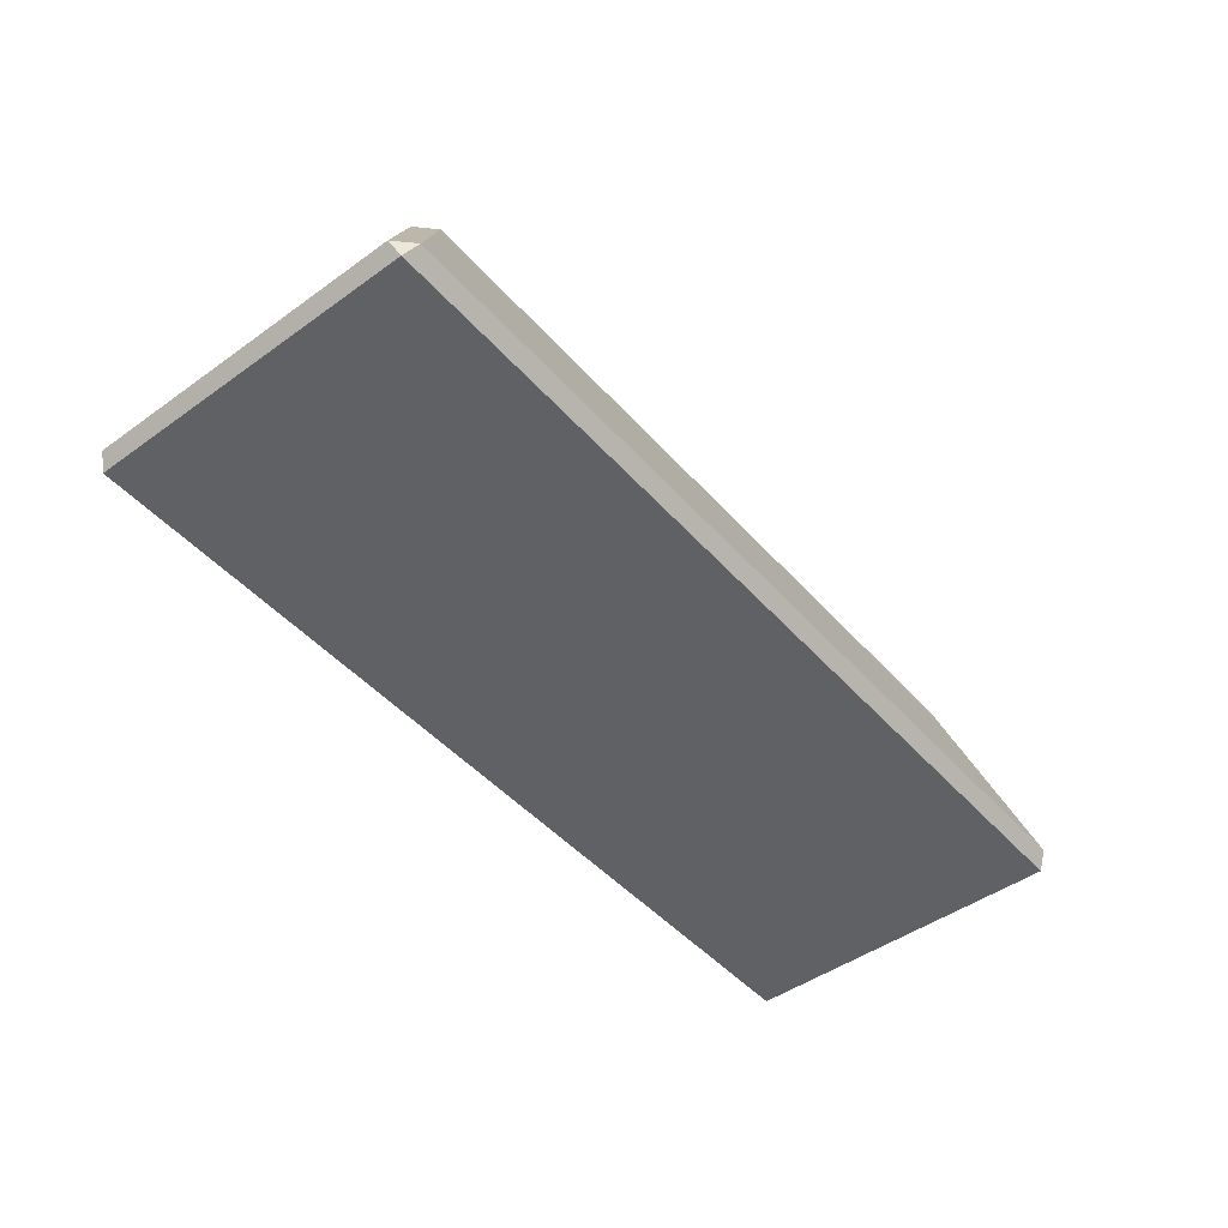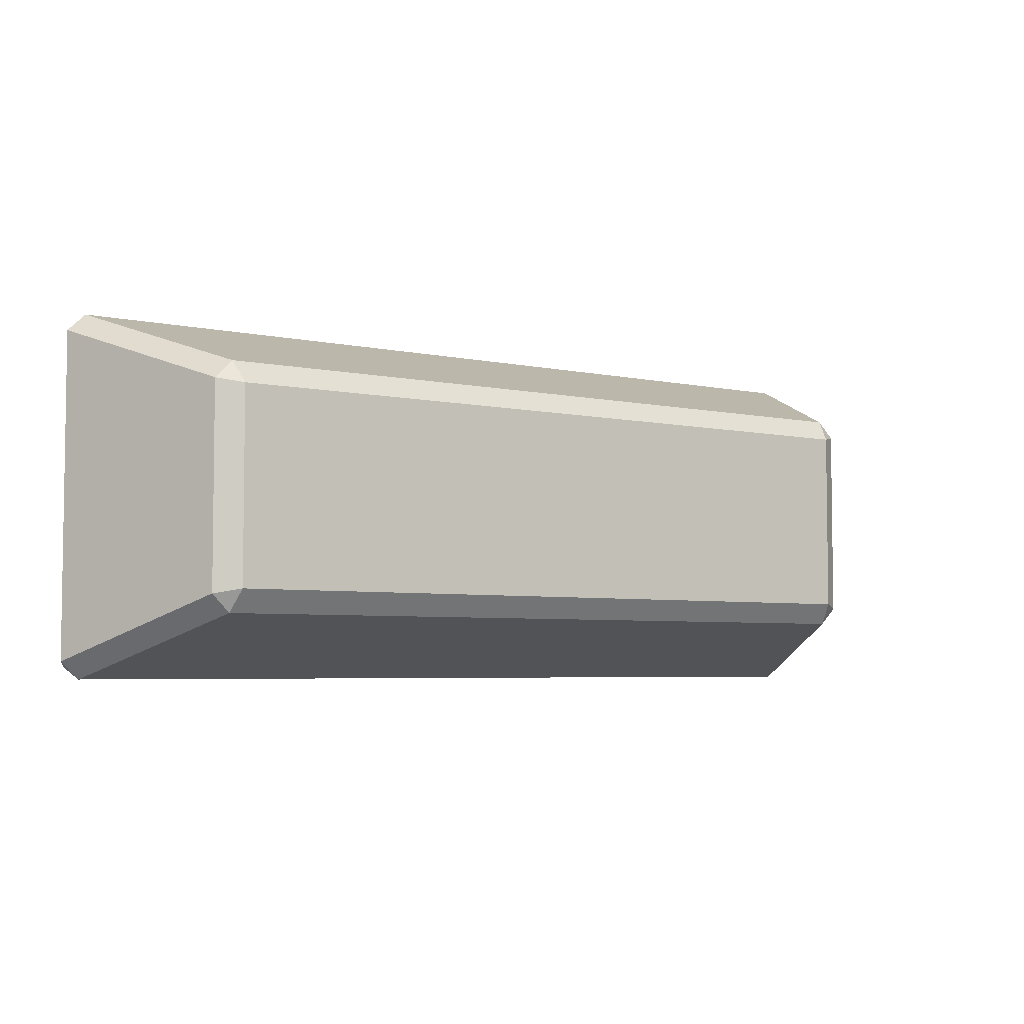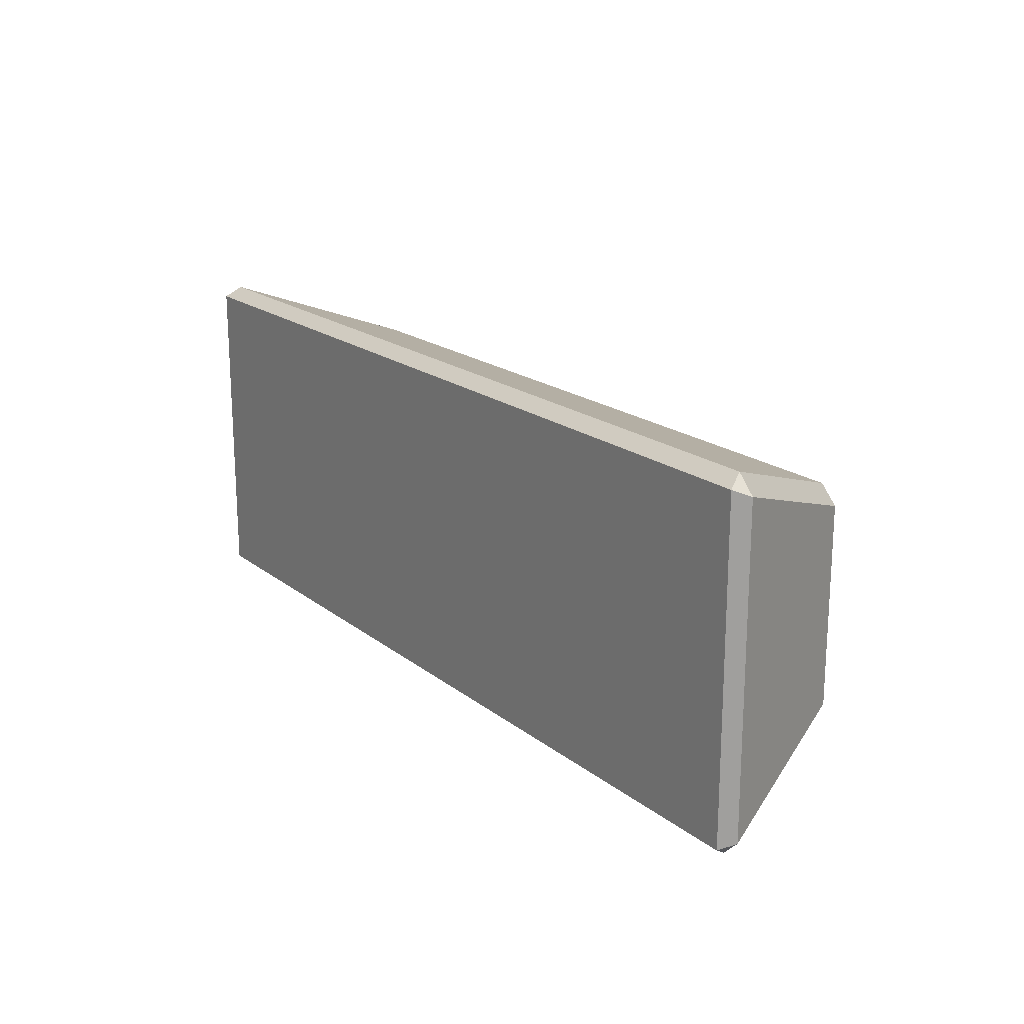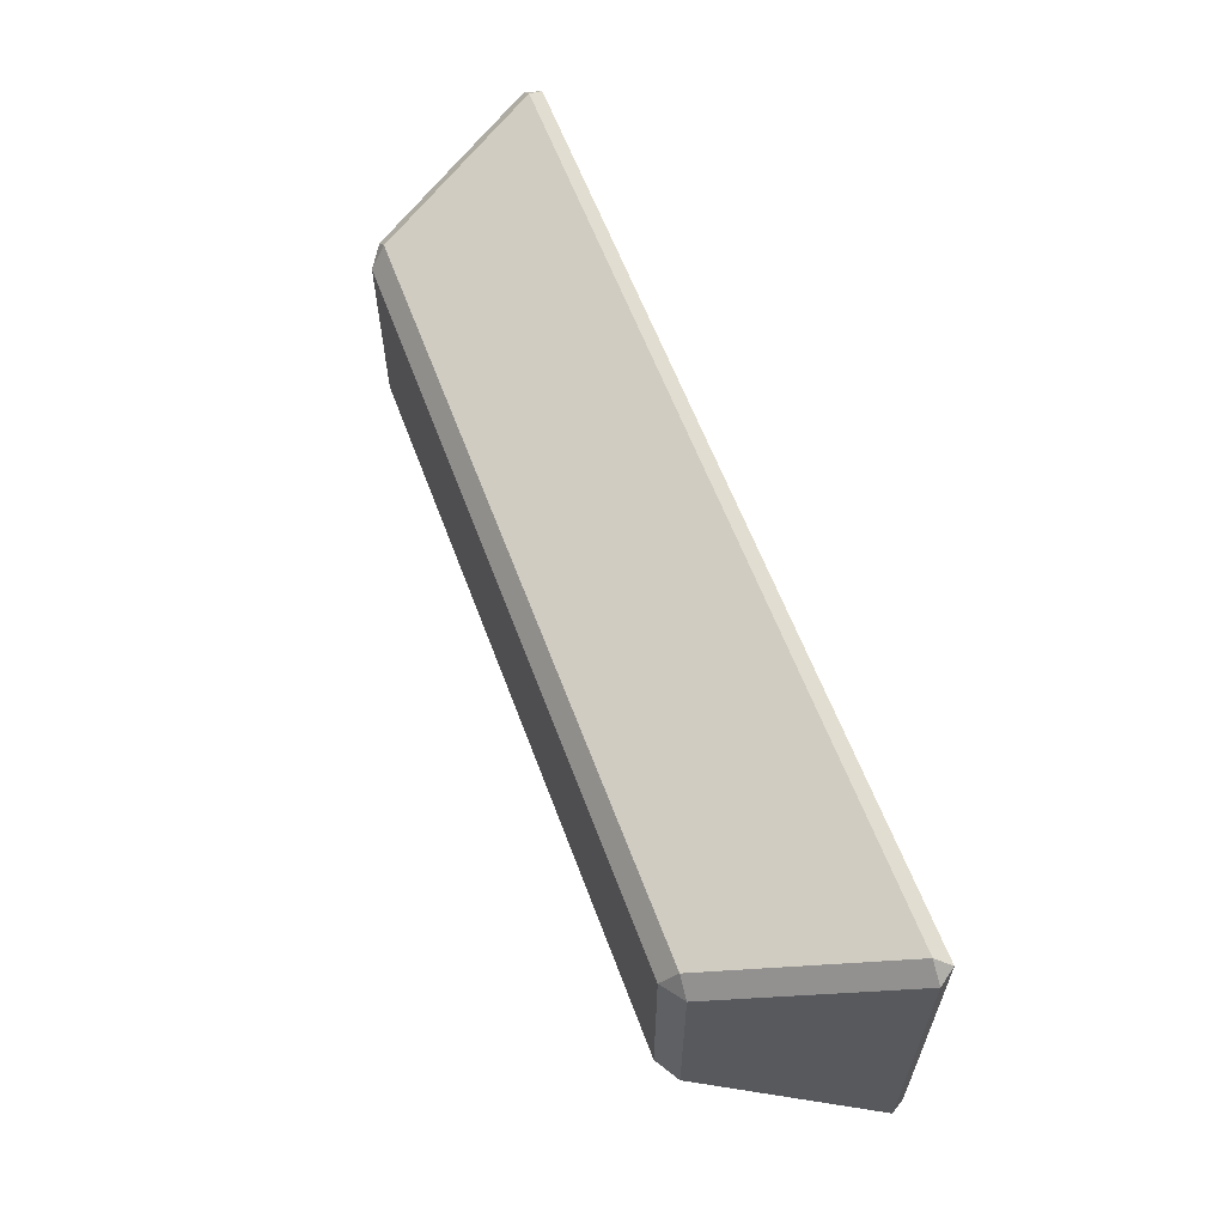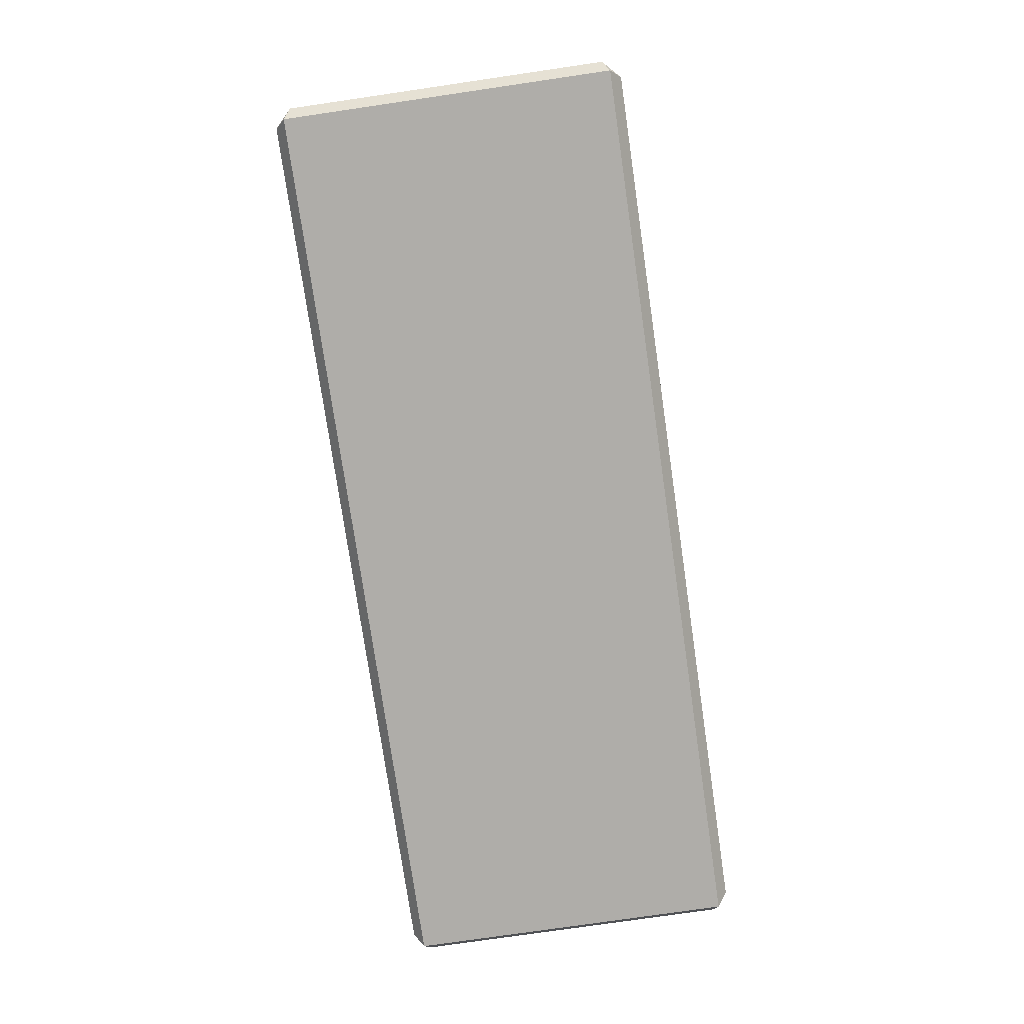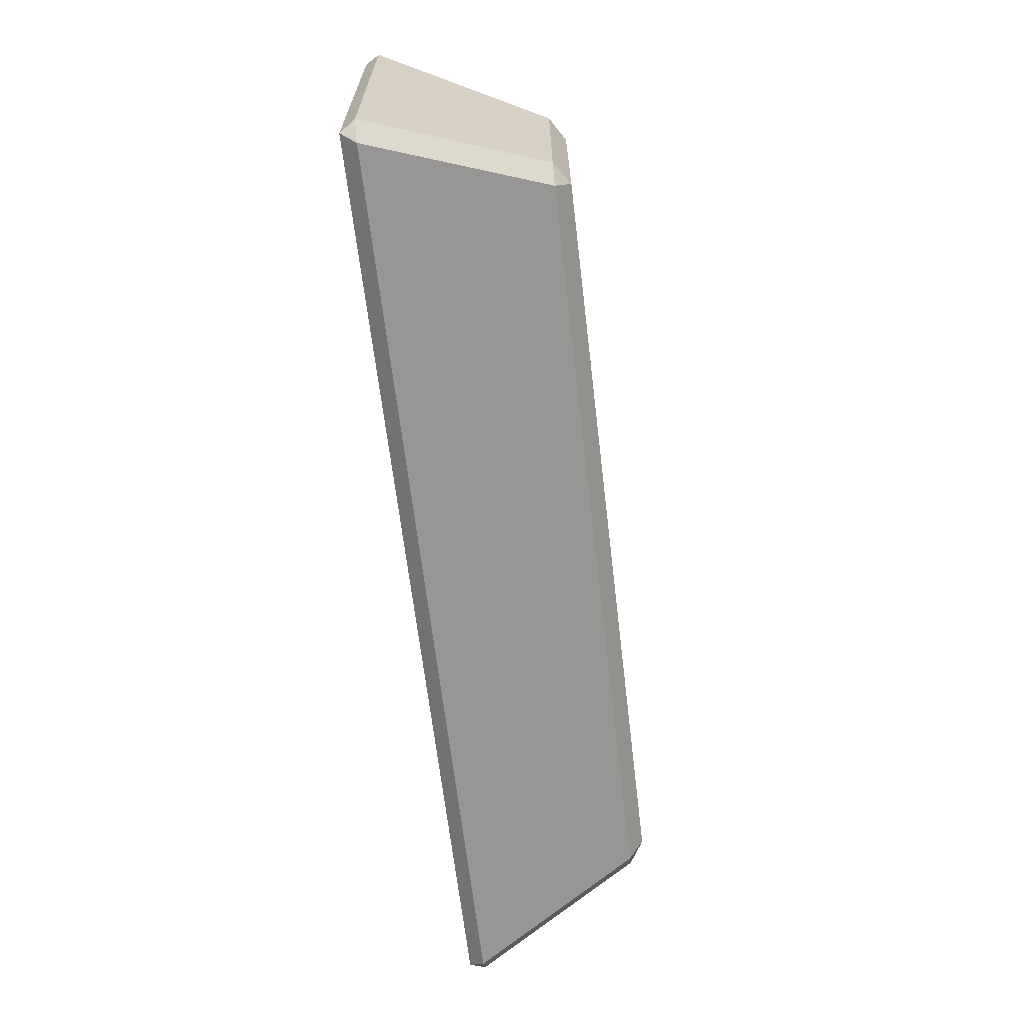
<metadata>
{"format":"obj","ext":"obj","renderer":"f3d","projection":"perspective","resolution":1024,"background":"white","views":[{"elev":-47.1,"azim":129.1,"up":"+Y"},{"elev":-4.8,"azim":144.7,"up":"+Z"},{"elev":18.8,"azim":55.1,"up":"+Z"},{"elev":60.7,"azim":-110.4,"up":"+Z"},{"elev":-77.4,"azim":98.3,"up":"+Y"},{"elev":-66.1,"azim":96.8,"up":"+Z"}]}
</metadata>
<code>
o Cube_Cube.005
v -5.057 1.679 -10.54
v -4.935 1.399 -10.11
v -4.935 1.399 -10.64
v -6.44 1.399 -10.67
v -5.086 1.678 -10.57
v -4.964 1.399 -10.67
v -6.309 1.703 -10.22
v -5.095 1.703 -10.53
v -6.309 1.703 -10.53
v -4.964 1.399 -10.08
v -6.318 1.678 -10.18
v -6.44 1.399 -10.08
v -6.347 1.679 -10.21
v -6.469 1.399 -10.64
v -6.469 1.399 -10.11
v -4.951 1.374 -10.1
v -5.057 1.679 -10.21
v -5.095 1.703 -10.22
v -5.086 1.678 -10.18
v -6.453 1.374 -10.1
v -4.951 1.374 -10.65
v -6.453 1.374 -10.65
v -6.318 1.678 -10.57
v -6.347 1.679 -10.54
g Cube_Cube.005_Cube_Cube.005_Ouro.004
f 1 2 3
f 4 5 6
f 7 8 9
f 10 11 12
f 13 14 15
f 16 2 10
f 17 18 19
f 20 12 15
f 7 13 11
f 21 6 3
f 8 1 5
f 22 14 4
f 9 23 24
f 16 12 20
f 17 10 2
f 7 19 18
f 13 12 11
f 20 14 22
f 9 13 7
f 4 24 23
f 22 6 21
f 8 23 9
f 1 6 5
f 21 2 16
f 18 1 8
f 22 16 20
f 1 17 2
f 4 23 5
f 7 18 8
f 10 19 11
f 13 24 14
f 16 10 12
f 17 19 10
f 7 11 19
f 13 15 12
f 20 15 14
f 9 24 13
f 4 14 24
f 22 4 6
f 8 5 23
f 1 3 6
f 21 3 2
f 18 17 1
f 22 21 16

</code>
